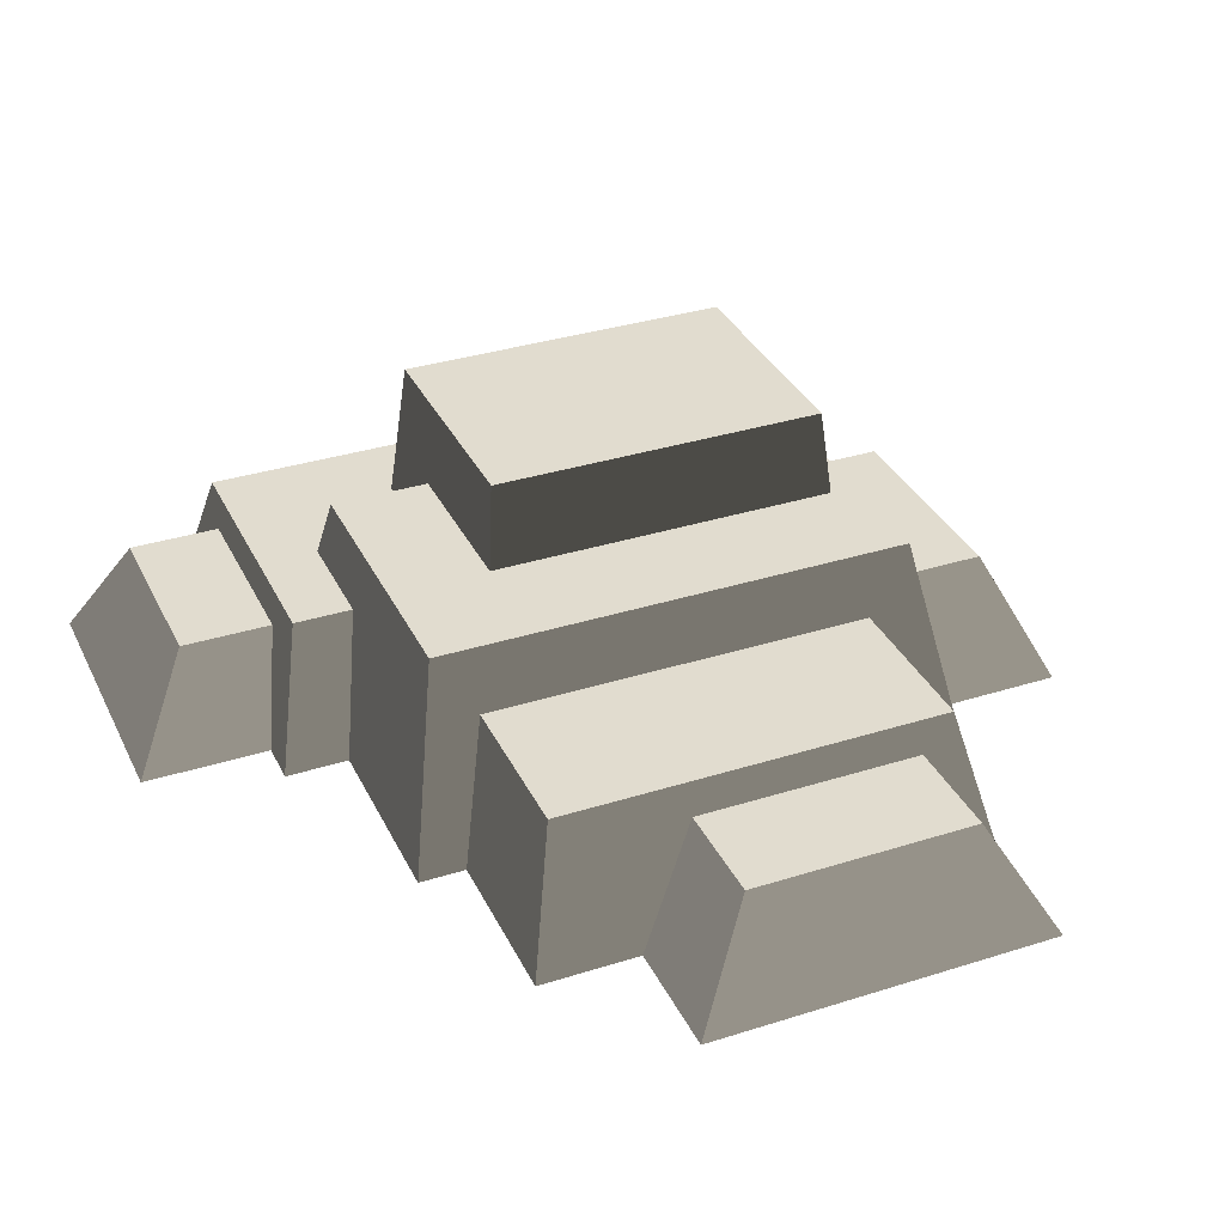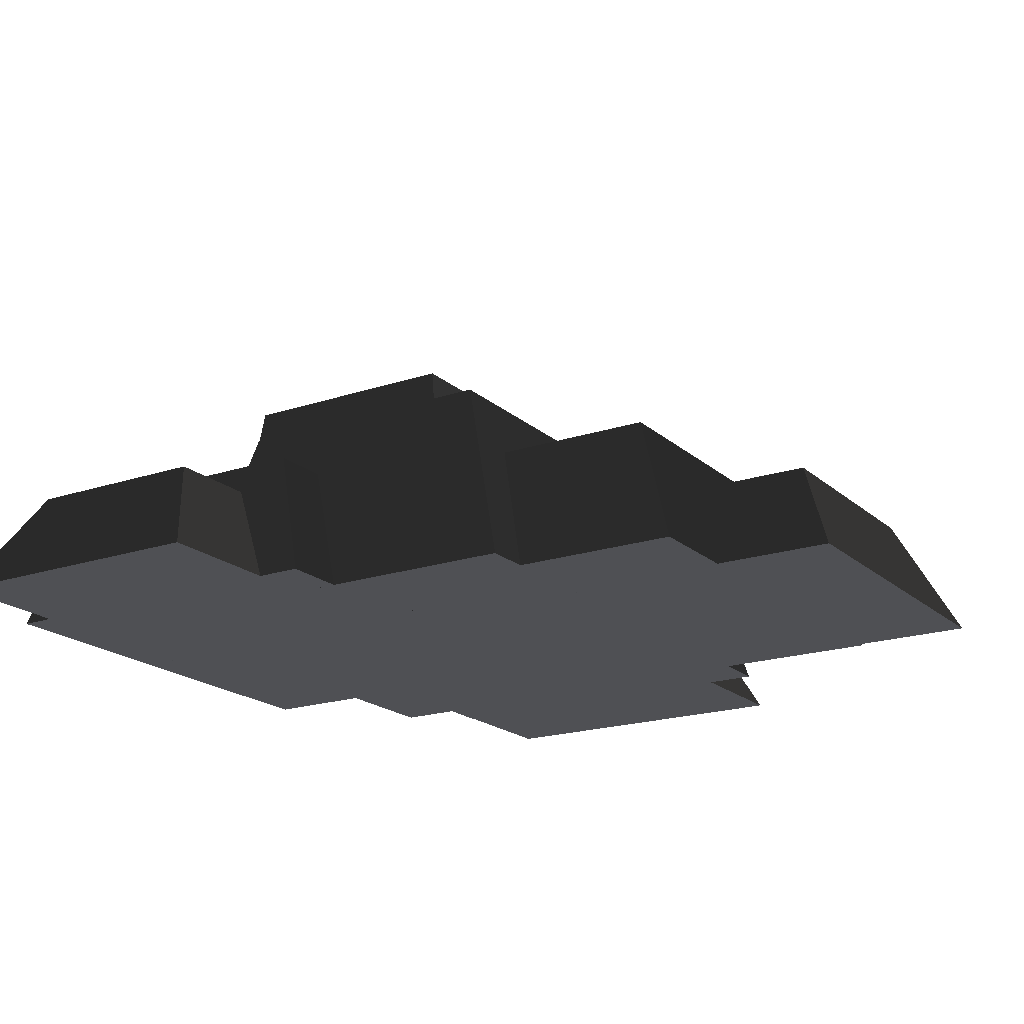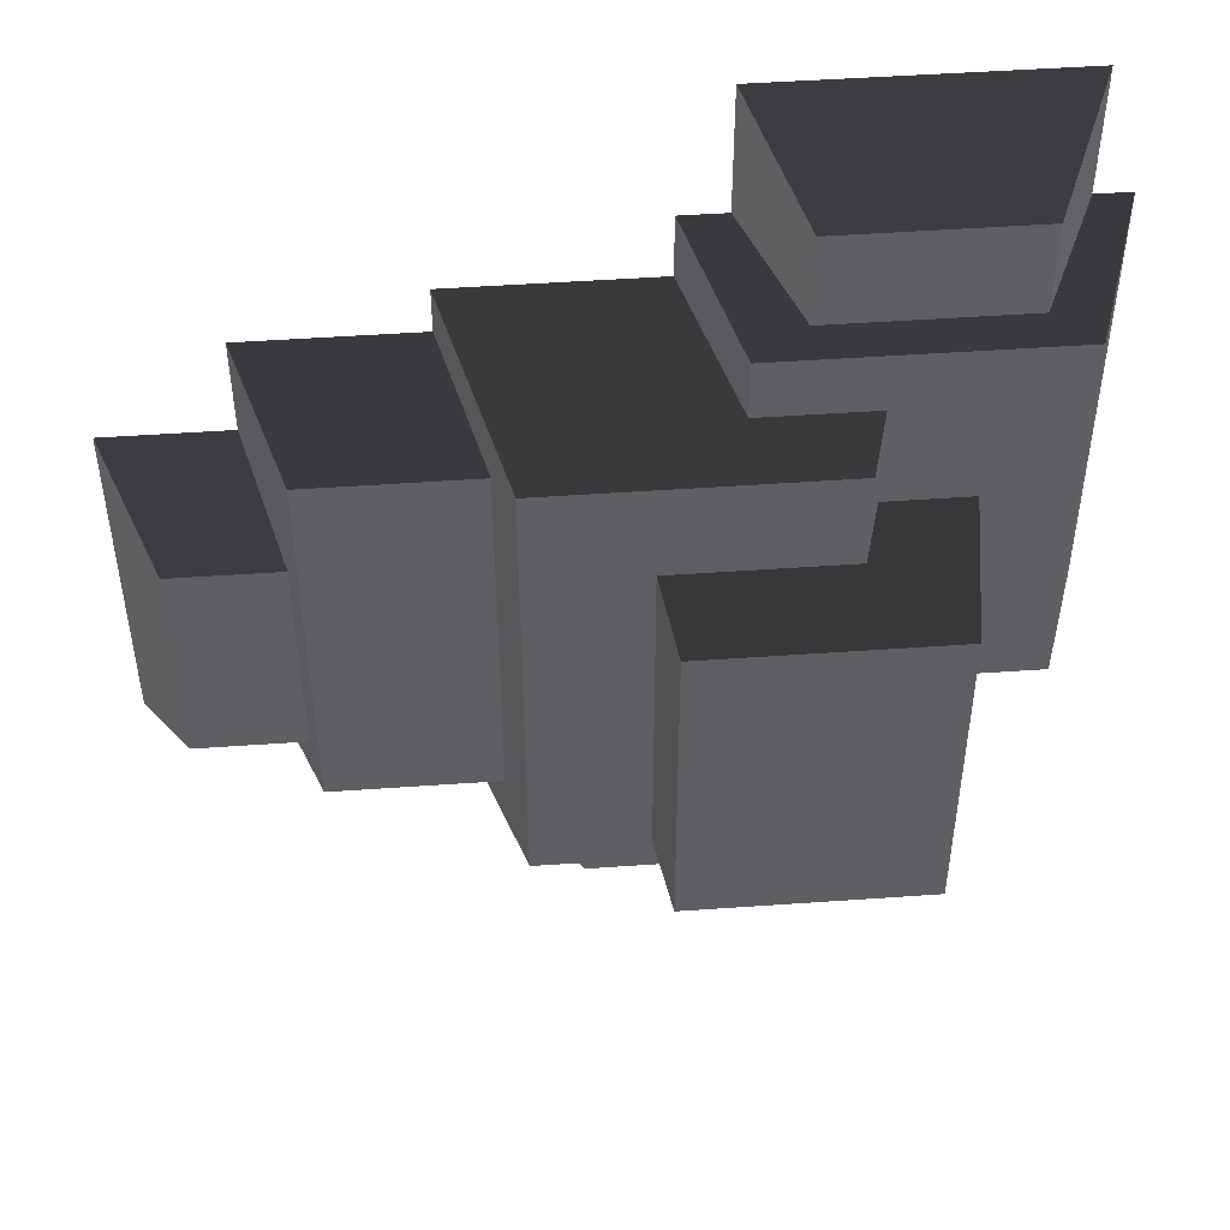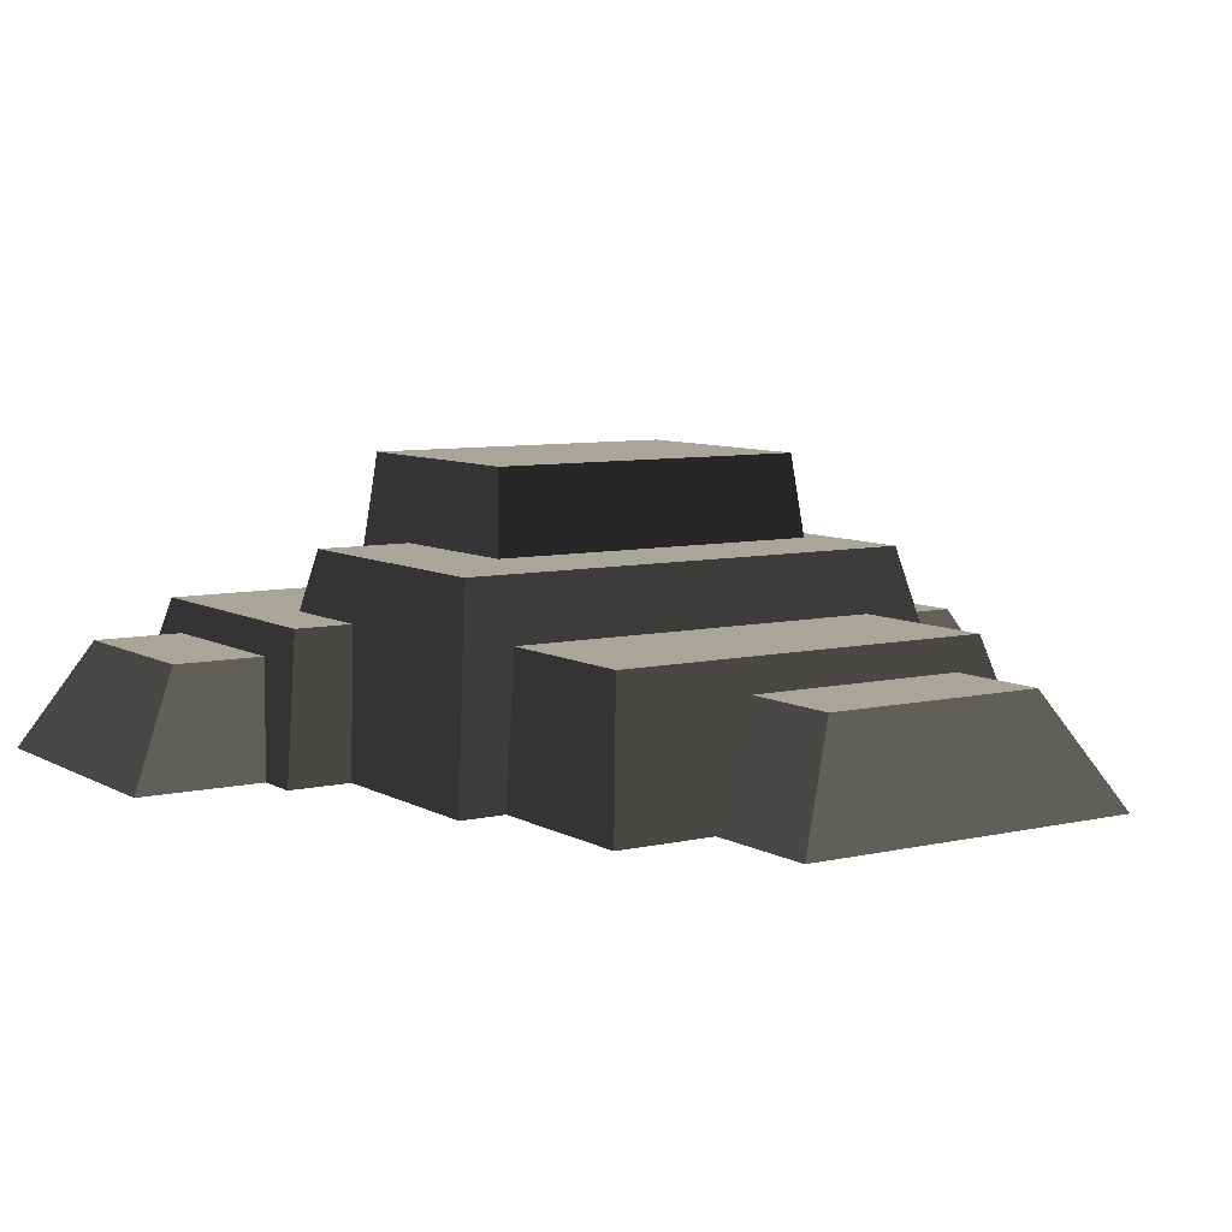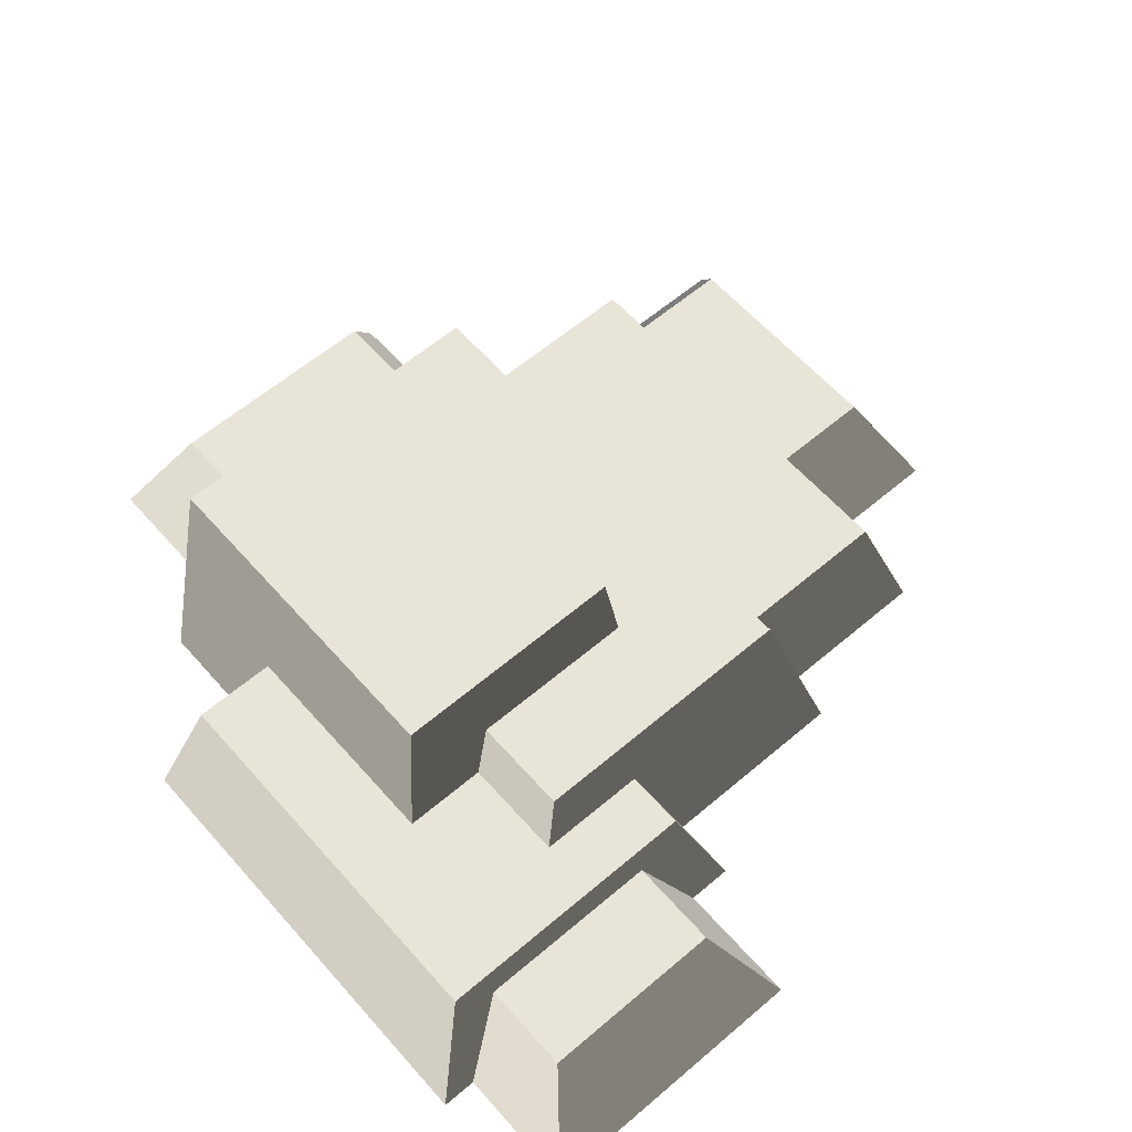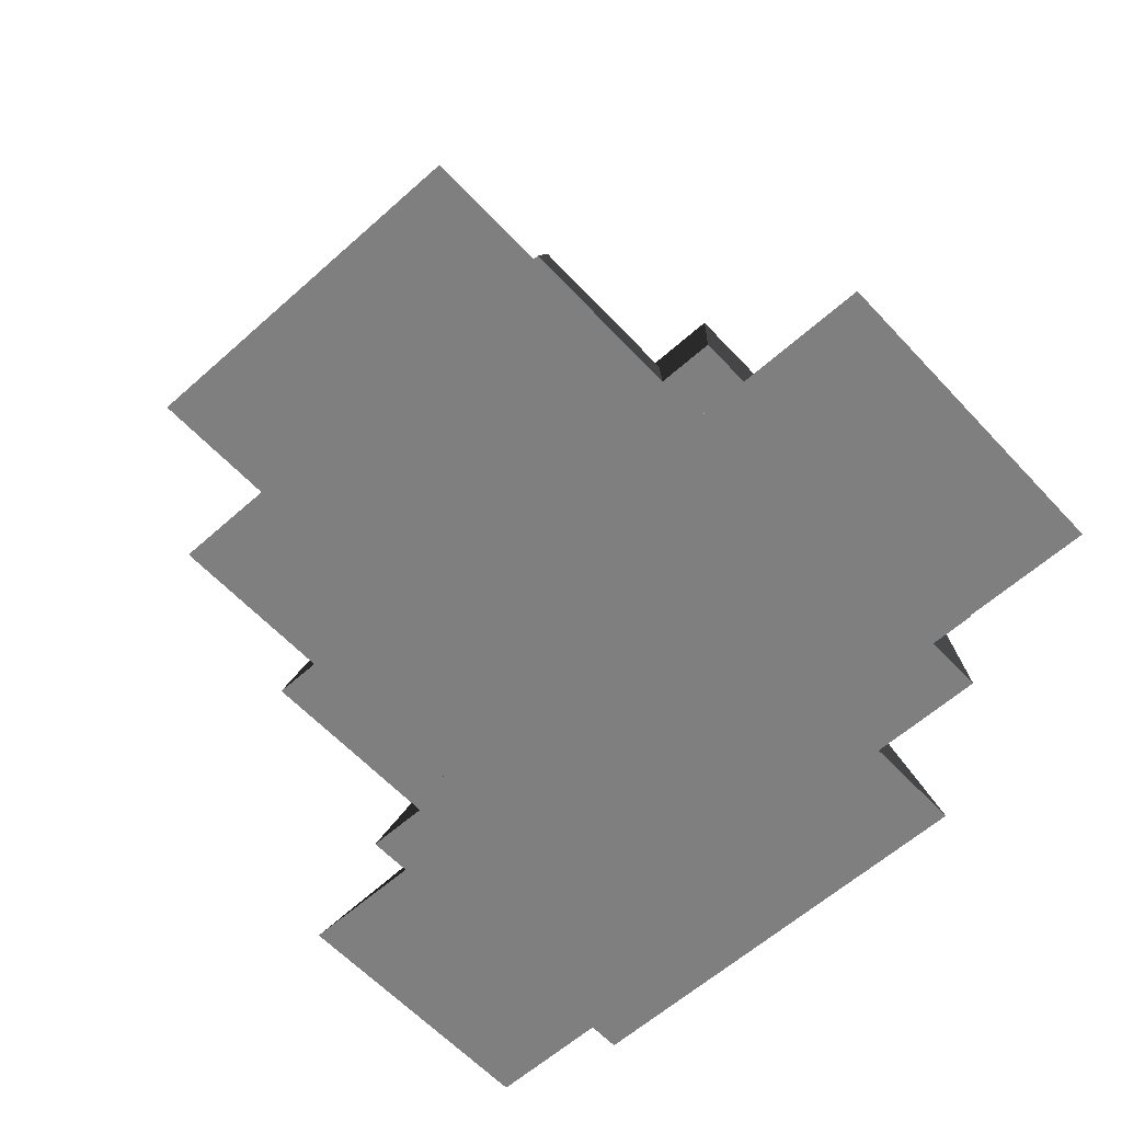
<metadata>
{"format":"obj","ext":"obj","renderer":"f3d","projection":"perspective","resolution":1024,"background":"white","views":[{"elev":34.2,"azim":66.9,"up":"+Y"},{"elev":-19.2,"azim":32.3,"up":"+Y"},{"elev":48.9,"azim":175.5,"up":"+Z"},{"elev":7.6,"azim":56.8,"up":"+Y"},{"elev":60.1,"azim":-41.1,"up":"+Y"},{"elev":-59.9,"azim":132.5,"up":"+Y"}]}
</metadata>
<code>
v -1.684 6.978e-16 1.235
v -1.501 0.5456 1.108
v -0.4144 0.5456 1.108
v -0.2315 1.851e-16 1.235
v -1.501 0.5456 1.108
v -1.501 0.5456 -0.4332
v -0.4144 0.5456 -0.4332
v -0.4144 0.5456 1.108
v -1.501 0.5456 -0.4332
v -1.684 5.475e-16 -0.5601
v -0.2315 3.483e-17 -0.5601
v -0.4144 0.5456 -0.4332
v -1.684 5.475e-16 -0.5601
v -1.684 6.978e-16 1.235
v -0.2315 1.851e-16 1.235
v -0.2315 3.483e-17 -0.5601
v -0.2315 1.851e-16 1.235
v -0.4144 0.5456 1.108
v -0.4144 0.5456 -0.4332
v -0.2315 3.483e-17 -0.5601
v -1.684 5.475e-16 -0.5601
v -1.501 0.5456 -0.4332
v -1.501 0.5456 1.108
v -1.684 6.978e-16 1.235
v -1.252 4.849e-16 0.5138
v -1.094 1.116 0.4047
v -0.1597 1.116 0.4047
v -0.002429 4.389e-17 0.5138
v -1.094 1.116 0.4047
v -1.094 1.116 -0.9208
v -0.1597 1.116 -0.9208
v -0.1597 1.116 0.4047
v -1.094 1.116 -0.9208
v -1.252 3.556e-16 -1.03
v -0.002429 -8.539e-17 -1.03
v -0.1597 1.116 -0.9208
v -1.252 3.556e-16 -1.03
v -1.252 4.849e-16 0.5138
v -0.002429 4.389e-17 0.5138
v -0.002429 -8.539e-17 -1.03
v -0.002429 4.389e-17 0.5138
v -0.1597 1.116 0.4047
v -0.1597 1.116 -0.9208
v -0.002429 -8.539e-17 -1.03
v -1.252 3.556e-16 -1.03
v -1.094 1.116 -0.9208
v -1.094 1.116 0.4047
v -1.252 4.849e-16 0.5138
v -1.003 4.363e-16 0.9819
v -0.7793 0.7855 0.8268
v 0.3199 0.7855 0.8268
v 0.5436 -1.097e-16 0.9819
v -0.7793 0.7855 0.8268
v -0.7793 0.7855 -1.058
v 0.3199 0.7855 -1.058
v 0.3199 0.7855 0.8268
v -0.7793 0.7855 -1.058
v -1.003 2.524e-16 -1.213
v 0.5436 -2.935e-16 -1.213
v 0.3199 0.7855 -1.058
v -1.003 2.524e-16 -1.213
v -1.003 4.363e-16 0.9819
v 0.5436 -1.097e-16 0.9819
v 0.5436 -2.935e-16 -1.213
v 0.5436 -1.097e-16 0.9819
v 0.3199 0.7855 0.8268
v 0.3199 0.7855 -1.058
v 0.5436 -2.935e-16 -1.213
v -1.003 2.524e-16 -1.213
v -0.7793 0.7855 -1.058
v -0.7793 0.7855 0.8268
v -1.003 4.363e-16 0.9819
v -0.9983 3.191e-16 -0.3975
v -0.7613 0.4882 -0.6346
v 0.1072 0.4882 -0.6346
v 0.3442 -1.548e-16 -0.3975
v -0.7613 0.4882 -0.6346
v -0.7613 0.4882 -1.503
v 0.1072 0.4882 -1.503
v 0.1072 0.4882 -0.6346
v -0.7613 0.4882 -1.503
v -0.9983 2.067e-16 -1.74
v 0.3442 -2.672e-16 -1.74
v 0.1072 0.4882 -1.503
v -0.9983 2.067e-16 -1.74
v -0.9983 3.191e-16 -0.3975
v 0.3442 -1.548e-16 -0.3975
v 0.3442 -2.672e-16 -1.74
v 0.3442 -1.548e-16 -0.3975
v 0.1072 0.4882 -0.6346
v 0.1072 0.4882 -1.503
v 0.3442 -2.672e-16 -1.74
v -0.9983 2.067e-16 -1.74
v -0.7613 0.4882 -1.503
v -0.7613 0.4882 -0.6346
v -0.9983 3.191e-16 -0.3975
v -1.547 6.919e-16 1.74
v -1.346 0.424 1.497
v -0.6089 0.424 1.497
v -0.4076 2.896e-16 1.74
v -1.346 0.424 1.497
v -1.346 0.424 0.6048
v -0.6089 0.424 0.6048
v -0.6089 0.424 1.497
v -1.346 0.424 0.6048
v -1.547 5.765e-16 0.3614
v -0.4076 1.742e-16 0.3614
v -0.6089 0.424 0.6048
v -1.547 5.765e-16 0.3614
v -1.547 6.919e-16 1.74
v -0.4076 2.896e-16 1.74
v -0.4076 1.742e-16 0.3614
v -0.4076 2.896e-16 1.74
v -0.6089 0.424 1.497
v -0.6089 0.424 0.6048
v -0.4076 1.742e-16 0.3614
v -1.547 5.765e-16 0.3614
v -1.346 0.424 0.6048
v -1.346 0.424 1.497
v -1.547 6.919e-16 1.74
v -0.2445 1.531e-16 0.7983
v -0.06157 0.5456 0.6714
v 1.025 0.5456 0.6714
v 1.208 -3.596e-16 0.7983
v -0.06157 0.5456 0.6714
v -0.06157 0.5456 -0.8697
v 1.025 0.5456 -0.8697
v 1.025 0.5456 0.6714
v -0.06157 0.5456 -0.8697
v -0.2445 2.838e-18 -0.9965
v 1.208 -5.099e-16 -0.9965
v 1.025 0.5456 -0.8697
v -0.2445 2.838e-18 -0.9965
v -0.2445 1.531e-16 0.7983
v 1.208 -3.596e-16 0.7983
v 1.208 -5.099e-16 -0.9965
v 1.208 -3.596e-16 0.7983
v 1.025 0.5456 0.6714
v 1.025 0.5456 -0.8697
v 1.208 -5.099e-16 -0.9965
v -0.2445 2.838e-18 -0.9965
v -0.06157 0.5456 -0.8697
v -0.06157 0.5456 0.6714
v -0.2445 1.531e-16 0.7983
v 0.5442 -1.584e-16 0.4024
v 0.7454 0.424 0.159
v 1.483 0.424 0.159
v 1.684 -5.607e-16 0.4024
v 0.7454 0.424 0.159
v 0.7454 0.424 -0.7328
v 1.483 0.424 -0.7328
v 1.483 0.424 0.159
v 0.7454 0.424 -0.7328
v 0.5442 -2.738e-16 -0.9762
v 1.684 -6.762e-16 -0.9762
v 1.483 0.424 -0.7328
v 0.5442 -2.738e-16 -0.9762
v 0.5442 -1.584e-16 0.4024
v 1.684 -5.607e-16 0.4024
v 1.684 -6.762e-16 -0.9762
v 1.684 -5.607e-16 0.4024
v 1.483 0.424 0.159
v 1.483 0.424 -0.7328
v 1.684 -6.762e-16 -0.9762
v 0.5442 -2.738e-16 -0.9762
v 0.7454 0.424 -0.7328
v 0.7454 0.424 0.159
v 0.5442 -1.584e-16 0.4024
g rock_brown_02_(2)_810_12
f 1 3 2
f 1 4 3
f 5 7 6
f 5 8 7
f 9 11 10
f 9 12 11
f 13 15 14
f 13 16 15
f 17 19 18
f 17 20 19
f 21 23 22
f 21 24 23
f 25 27 26
f 25 28 27
f 29 31 30
f 29 32 31
f 33 35 34
f 33 36 35
f 37 39 38
f 37 40 39
f 41 43 42
f 41 44 43
f 45 47 46
f 45 48 47
f 49 51 50
f 49 52 51
f 53 55 54
f 53 56 55
f 57 59 58
f 57 60 59
f 61 63 62
f 61 64 63
f 65 67 66
f 65 68 67
f 69 71 70
f 69 72 71
f 73 75 74
f 73 76 75
f 77 79 78
f 77 80 79
f 81 83 82
f 81 84 83
f 85 87 86
f 85 88 87
f 89 91 90
f 89 92 91
f 93 95 94
f 93 96 95
f 97 99 98
f 97 100 99
f 101 103 102
f 101 104 103
f 105 107 106
f 105 108 107
f 109 111 110
f 109 112 111
f 113 115 114
f 113 116 115
f 117 119 118
f 117 120 119
f 121 123 122
f 121 124 123
f 125 127 126
f 125 128 127
f 129 131 130
f 129 132 131
f 133 135 134
f 133 136 135
f 137 139 138
f 137 140 139
f 141 143 142
f 141 144 143
f 145 147 146
f 145 148 147
f 149 151 150
f 149 152 151
f 153 155 154
f 153 156 155
f 157 159 158
f 157 160 159
f 161 163 162
f 161 164 163
f 165 167 166
f 165 168 167

</code>
